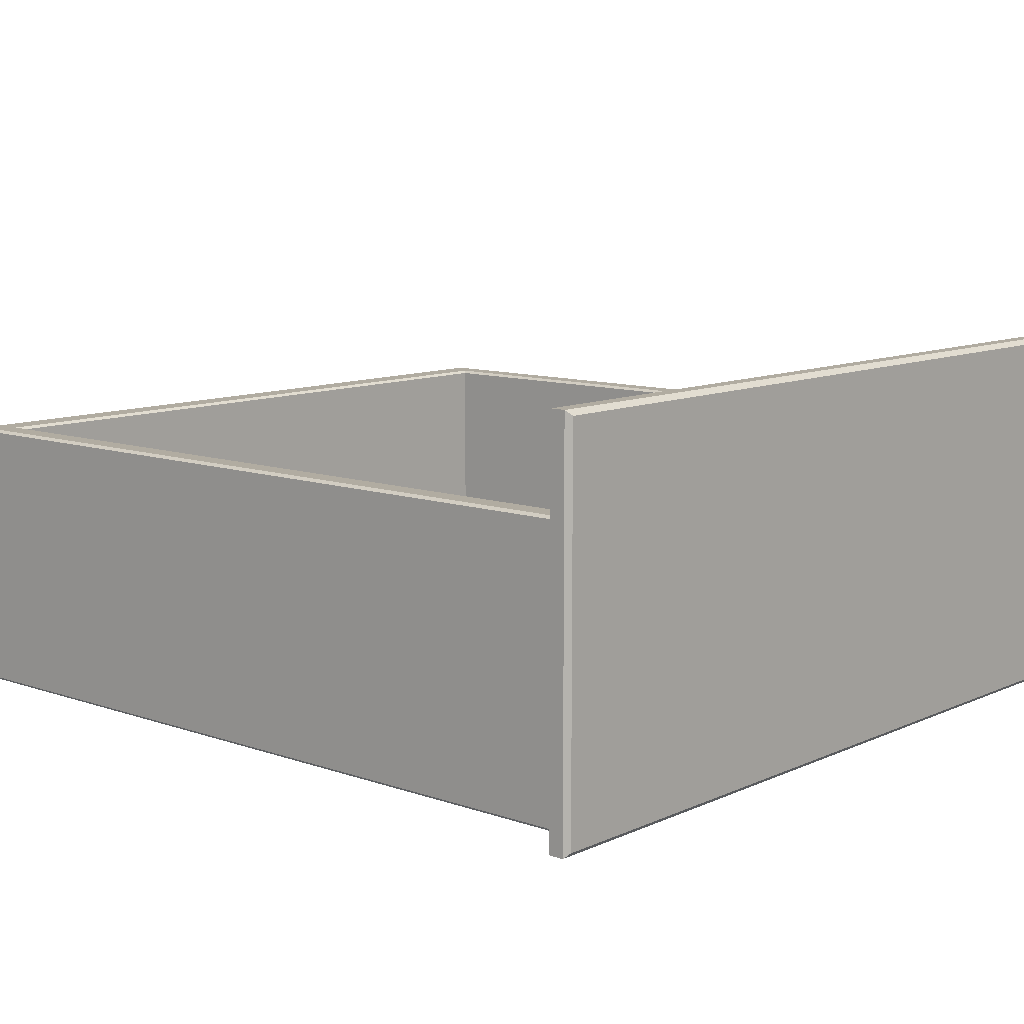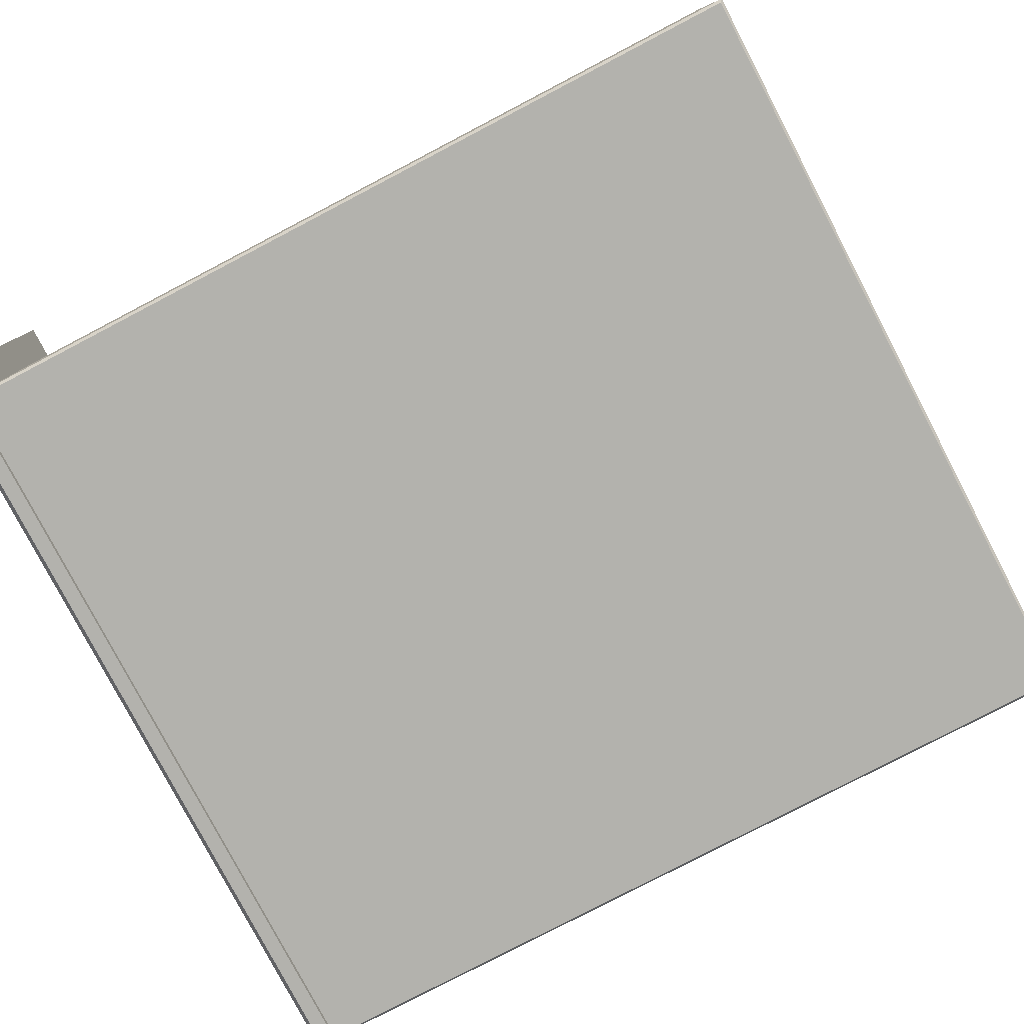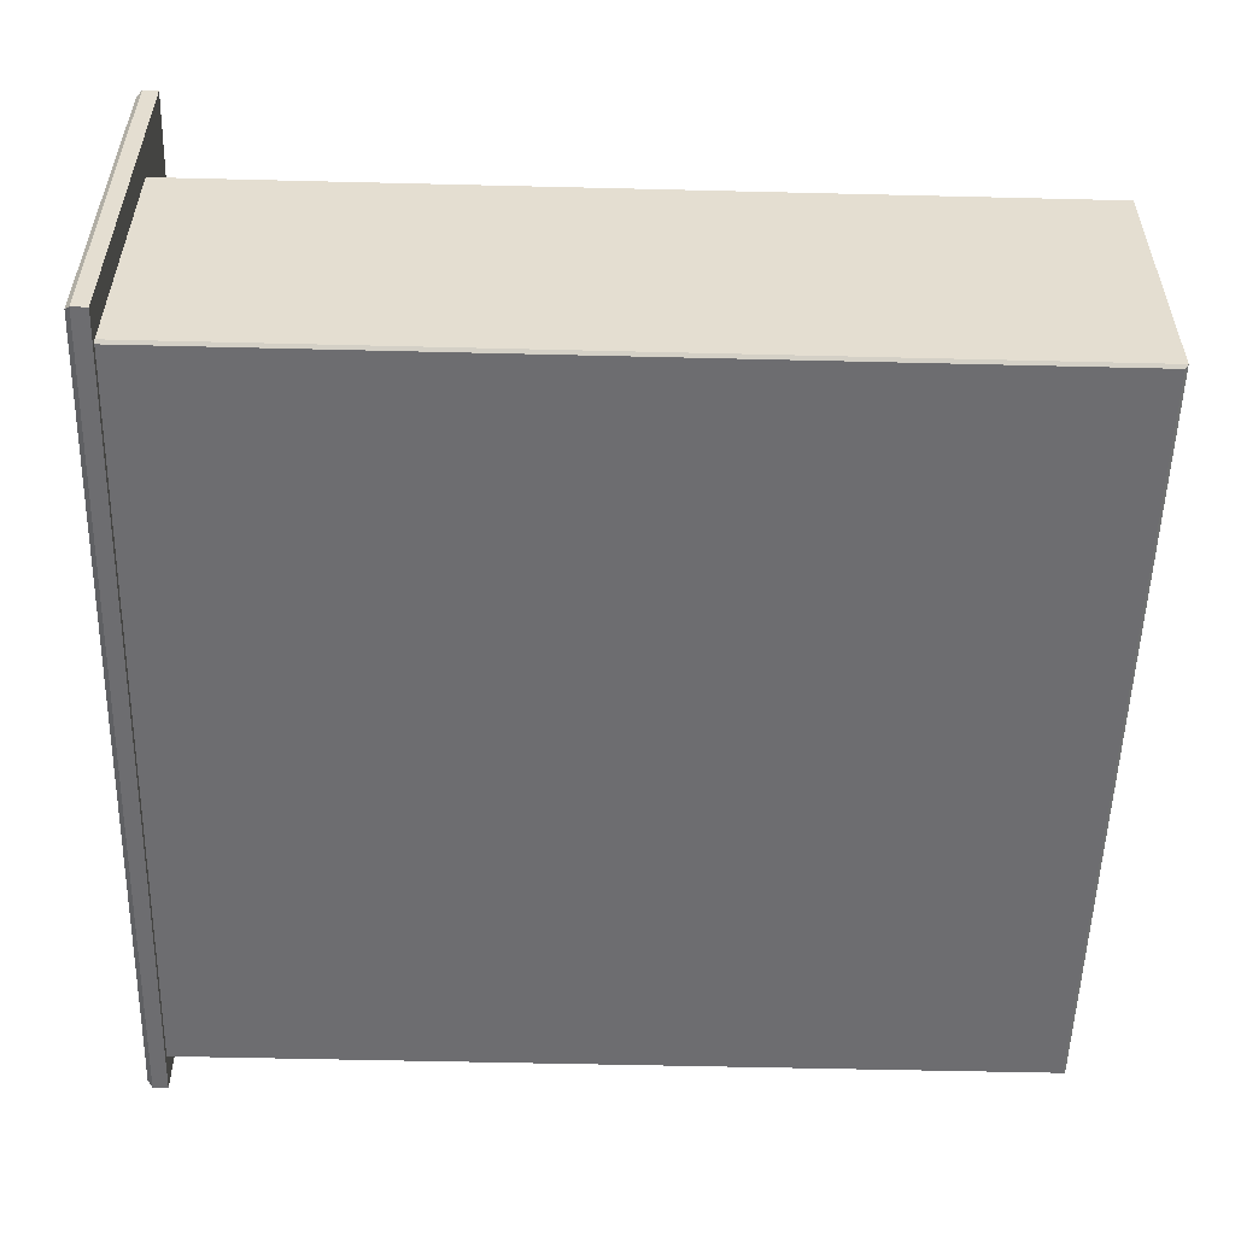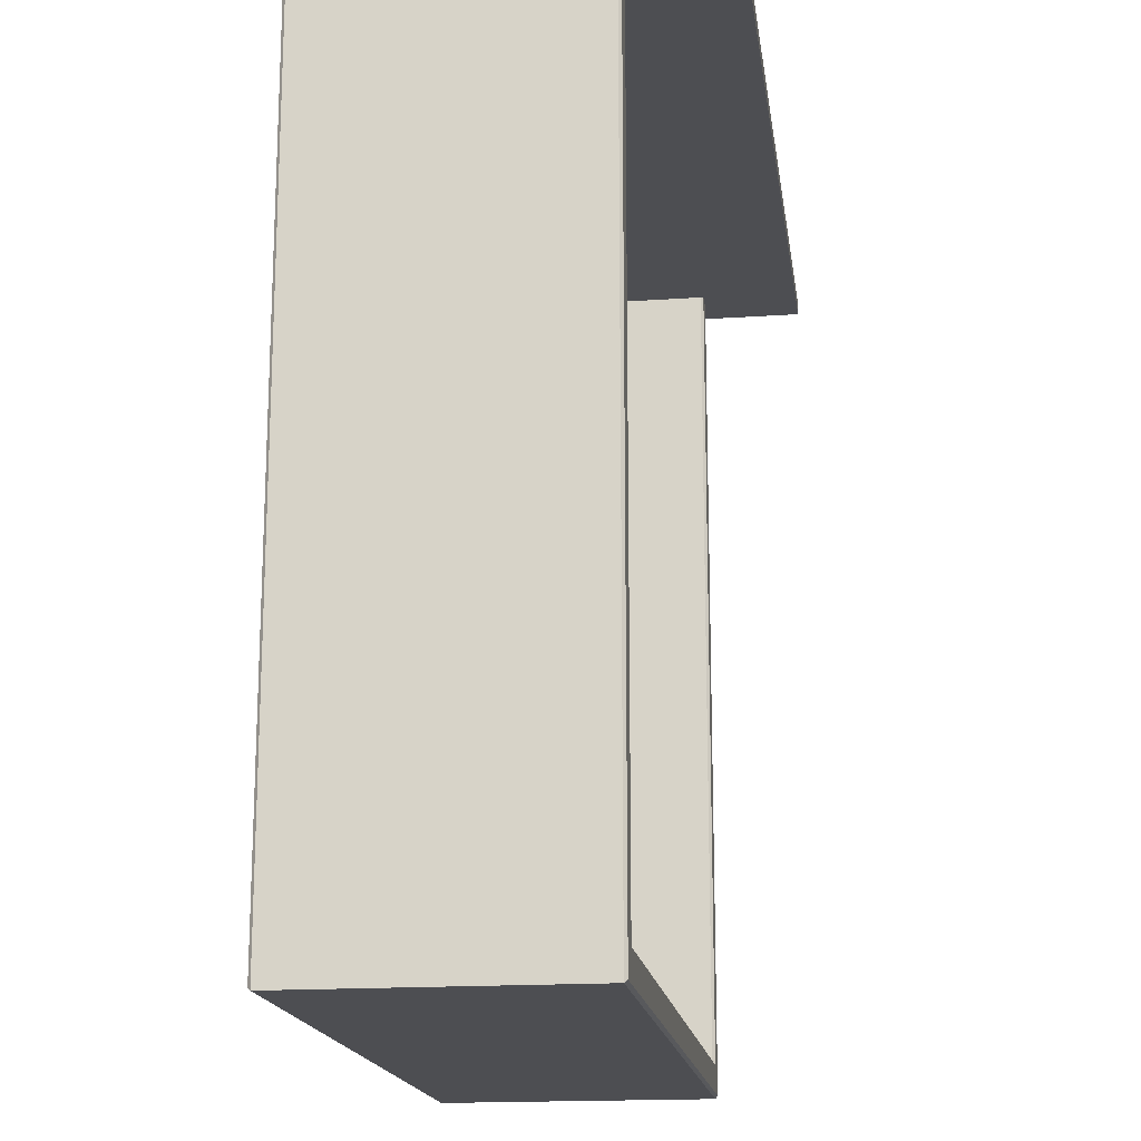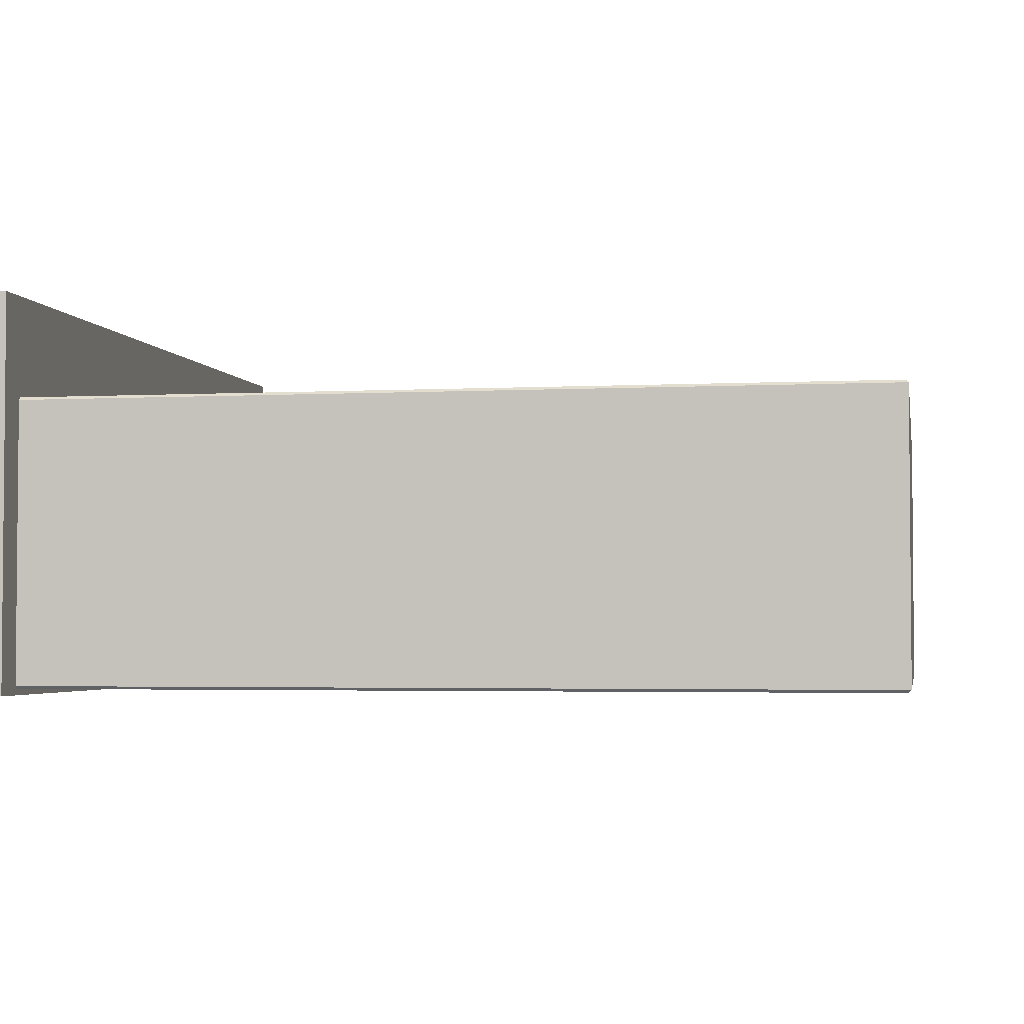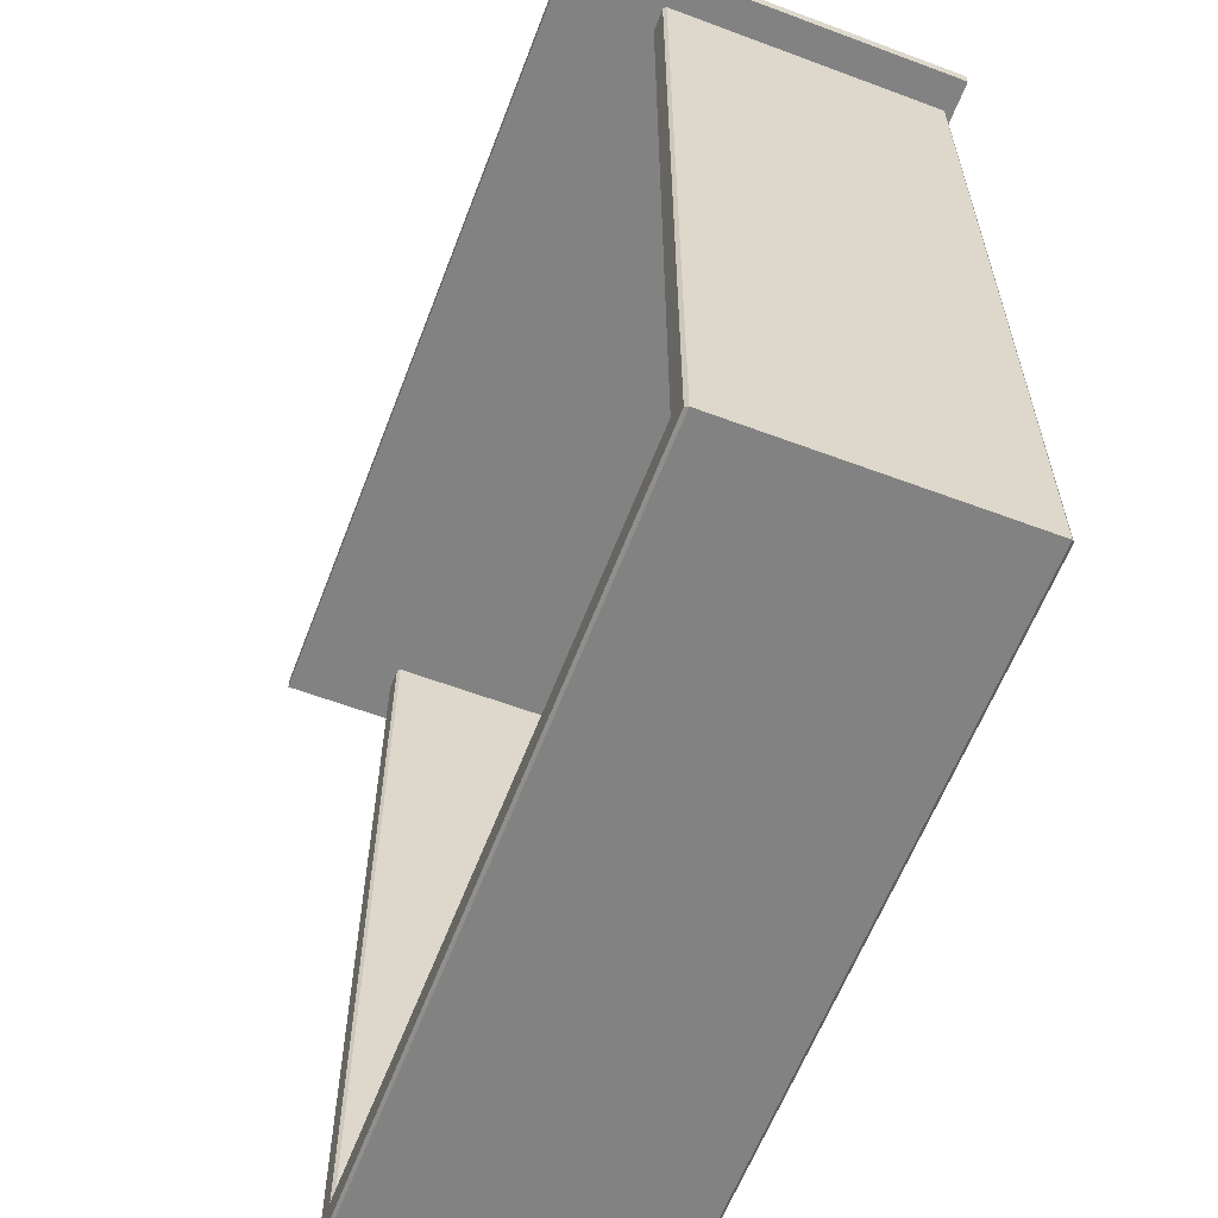
<metadata>
{"format":"obj","ext":"obj","renderer":"f3d","projection":"perspective","resolution":1024,"background":"white","views":[{"elev":10.2,"azim":-48.6,"up":"+Y"},{"elev":-79.4,"azim":117.6,"up":"+Y"},{"elev":-54.1,"azim":88.5,"up":"+Y"},{"elev":-17.2,"azim":97.8,"up":"+Z"},{"elev":-3.1,"azim":100.4,"up":"+Y"},{"elev":-60.7,"azim":-110.9,"up":"+Z"}]}
</metadata>
<code>
v -71.88 52.21 43.08
v -5.637 52.21 43.08
v -5.637 52.21 -31.87
v -71.88 52.21 -31.87
v -74.17 76.44 43.08
v -74.42 76.18 43.08
v -74.42 76.18 -34.91
v -74.17 76.44 -34.65
v -74.42 50.79 43.08
v -74.17 50.54 43.08
v -74.17 50.54 -34.65
v -74.42 50.79 -34.91
v -3.345 50.54 43.08
v -3.091 50.79 43.08
v -3.091 50.79 -34.91
v -3.345 50.54 -34.65
v -3.091 76.18 43.08
v -3.345 76.44 43.08
v -3.091 76.18 -34.91
v -3.345 76.44 -34.65
v -5.383 76.44 -32.12
v -5.637 76.18 -31.87
v -72.13 76.44 -32.12
v -71.88 76.18 -31.87
v -5.383 76.44 43.08
v -5.637 76.18 43.08
v -71.88 76.18 43.08
v -72.13 76.44 43.08
v -77.49 85.49 43.08
v -0.02365 85.49 43.08
v -77.49 49.96 43.08
v -0.02365 49.96 43.08
v -77.03 50.42 44.91
v -77.49 49.96 44.45
v -0.4817 50.42 44.91
v -0.02365 49.96 44.45
v -77.03 85.03 44.91
v -77.49 85.49 44.45
v -0.4817 85.03 44.91
v -0.02365 85.49 44.45
f 1 2 3 4
f 6 5 8 7
f 7 8 20 19
f 10 9 12 11
f 11 12 15 16
f 14 13 16 15
f 18 17 19 20
f 21 22 26 25
f 22 21 23 24
f 24 23 28 27
f 21 25 18 20
f 19 17 14 15
f 12 9 6 7
f 16 13 10 11
f 12 7 19 15
f 8 23 21 20
f 8 5 28 23
f 26 22 3 2
f 22 24 4 3
f 24 27 1 4
f 29 30 32 31
f 33 34 36 35
f 34 33 37 38
f 35 36 40 39
f 38 37 39 40
f 33 35 39 37
f 38 40 30 29
f 31 32 36 34
f 36 32 30 40
f 31 34 38 29

</code>
